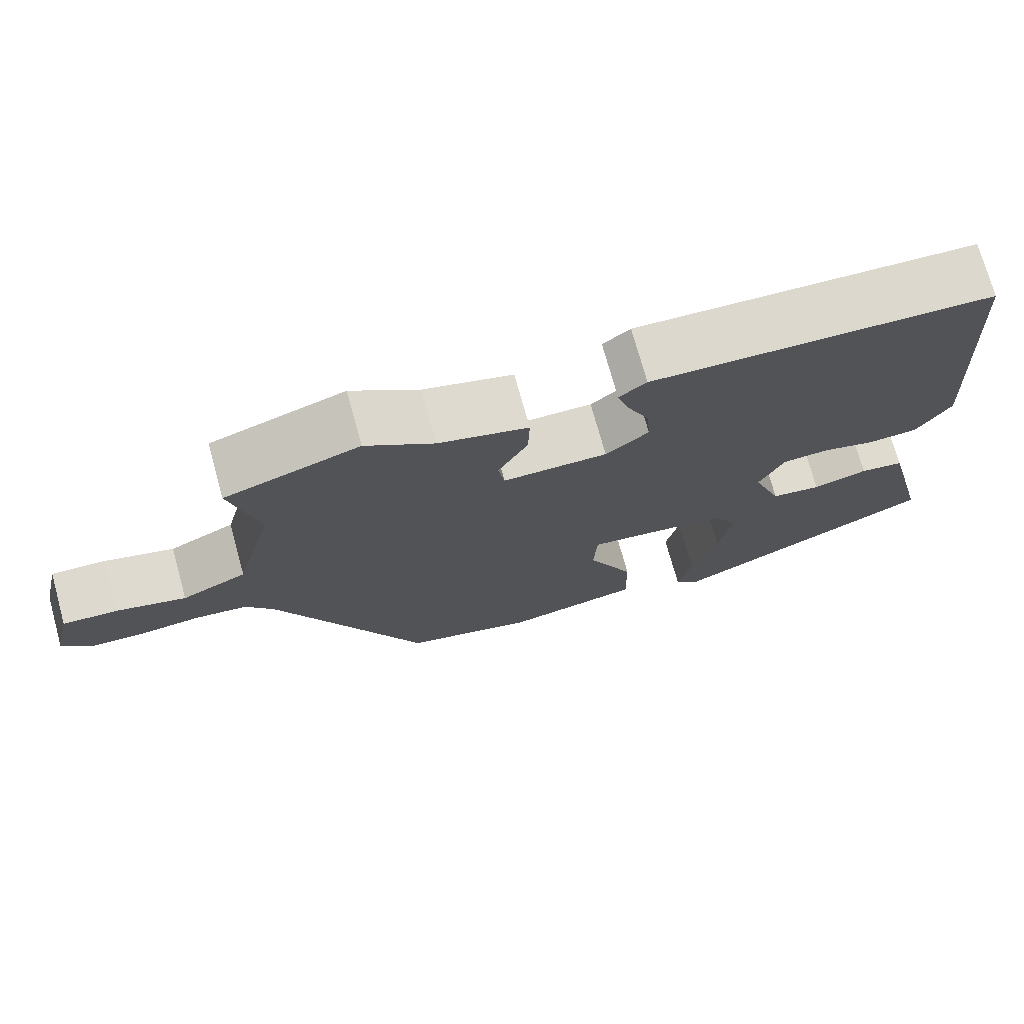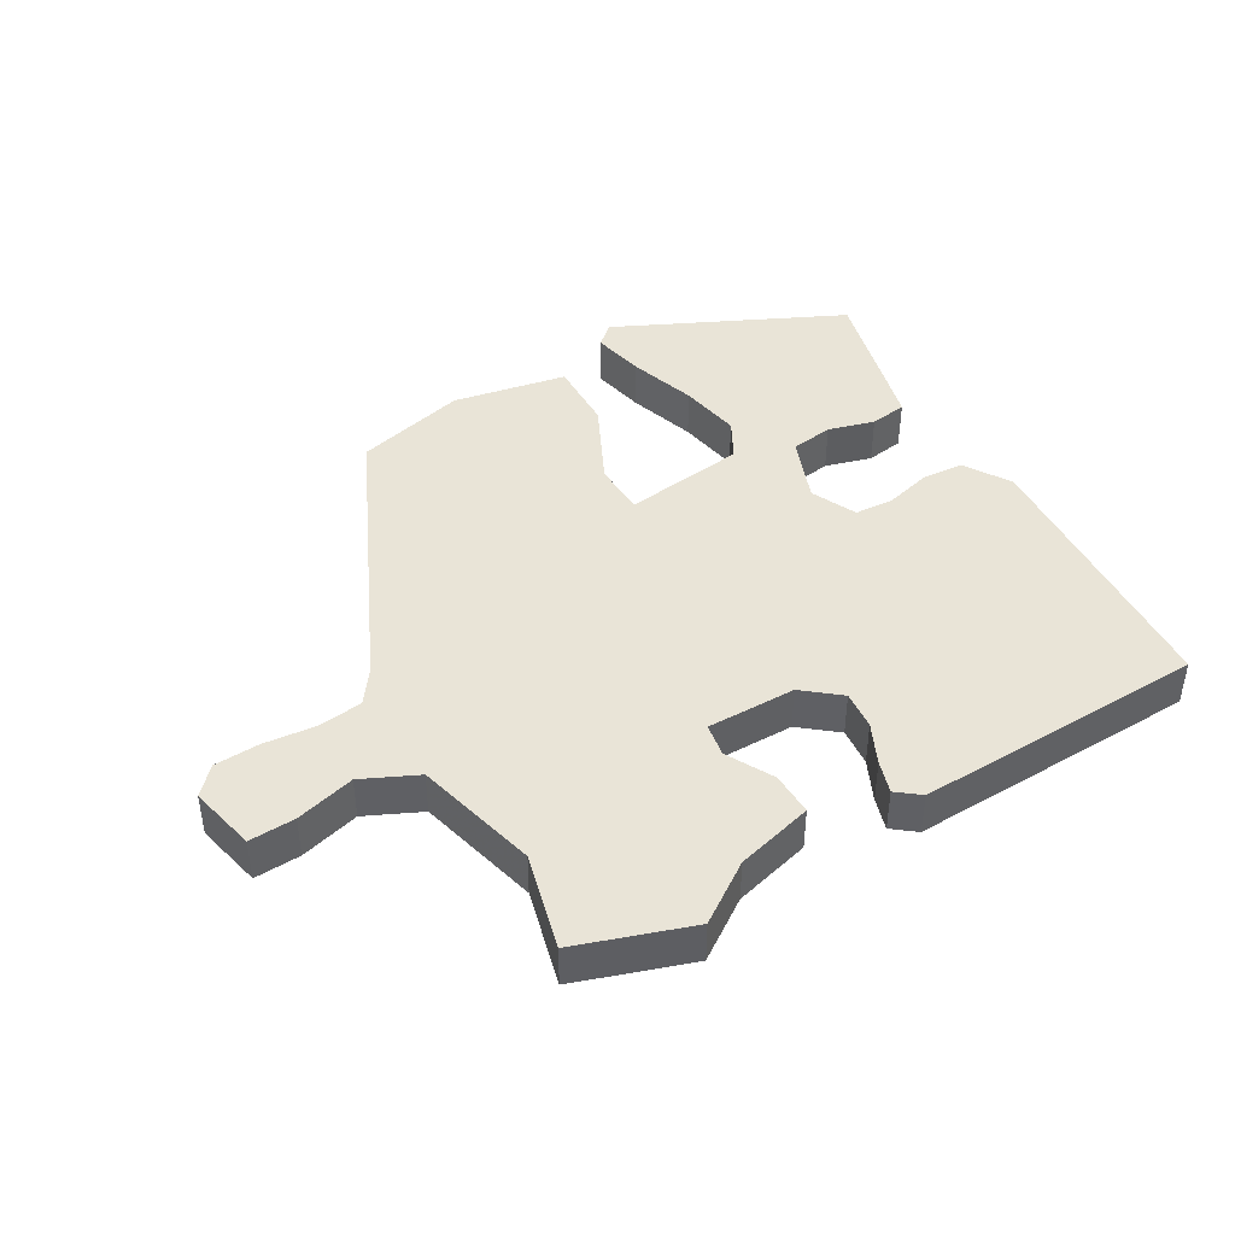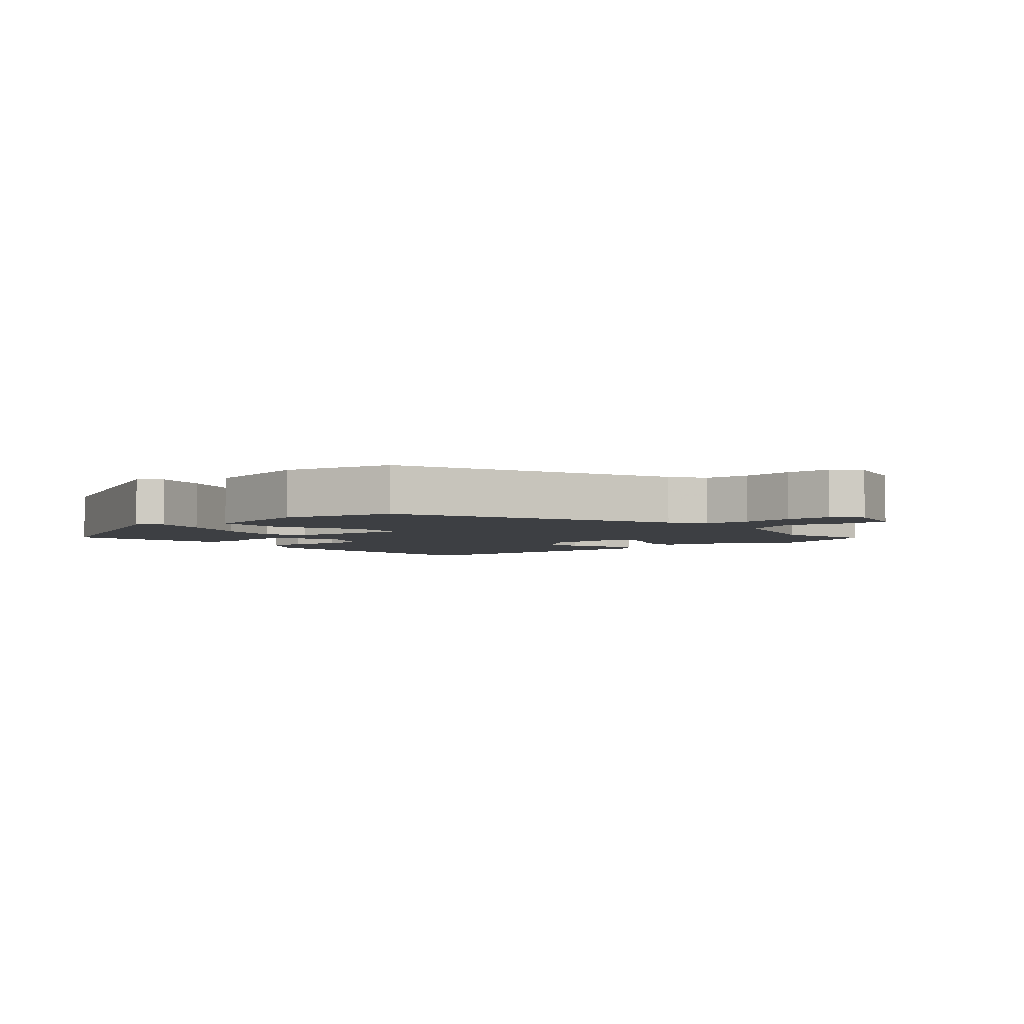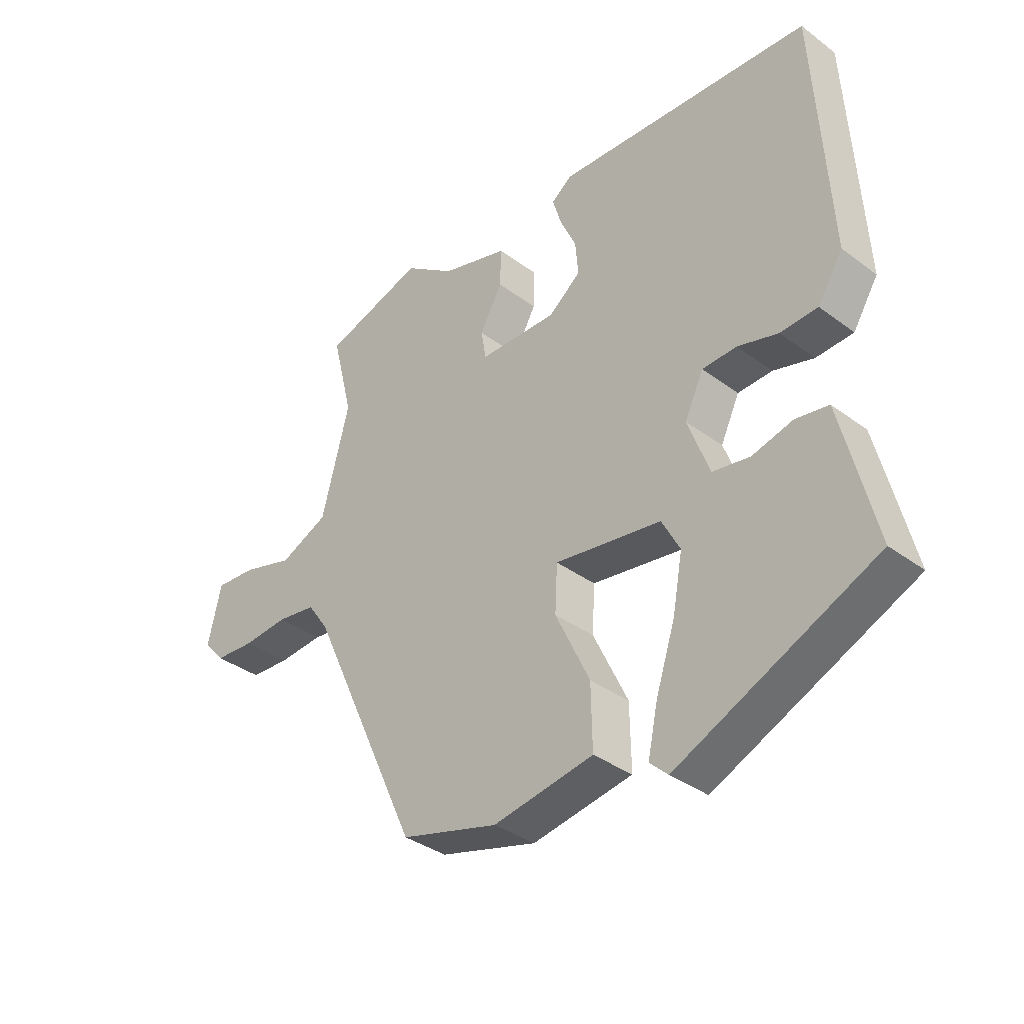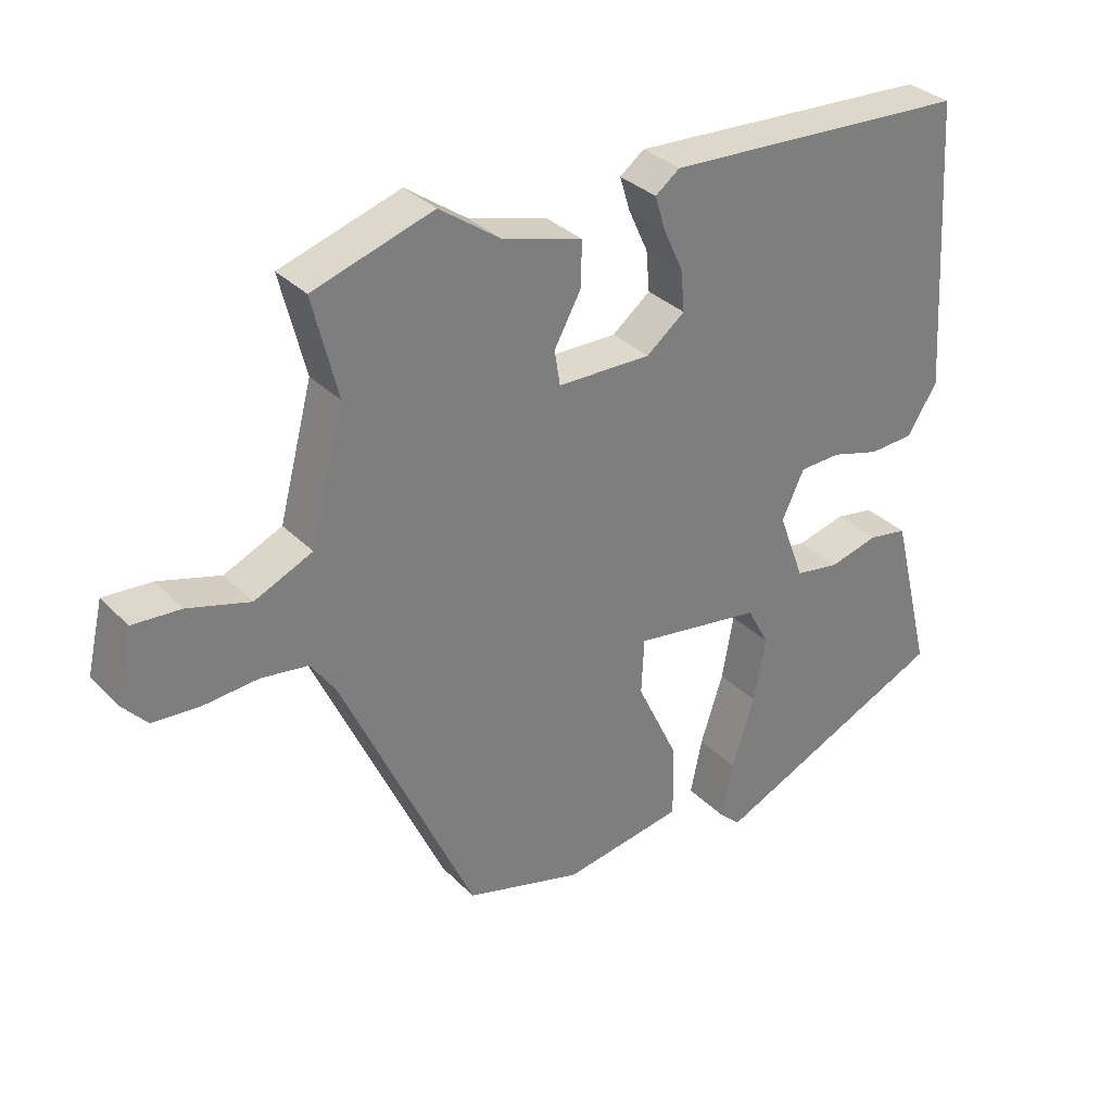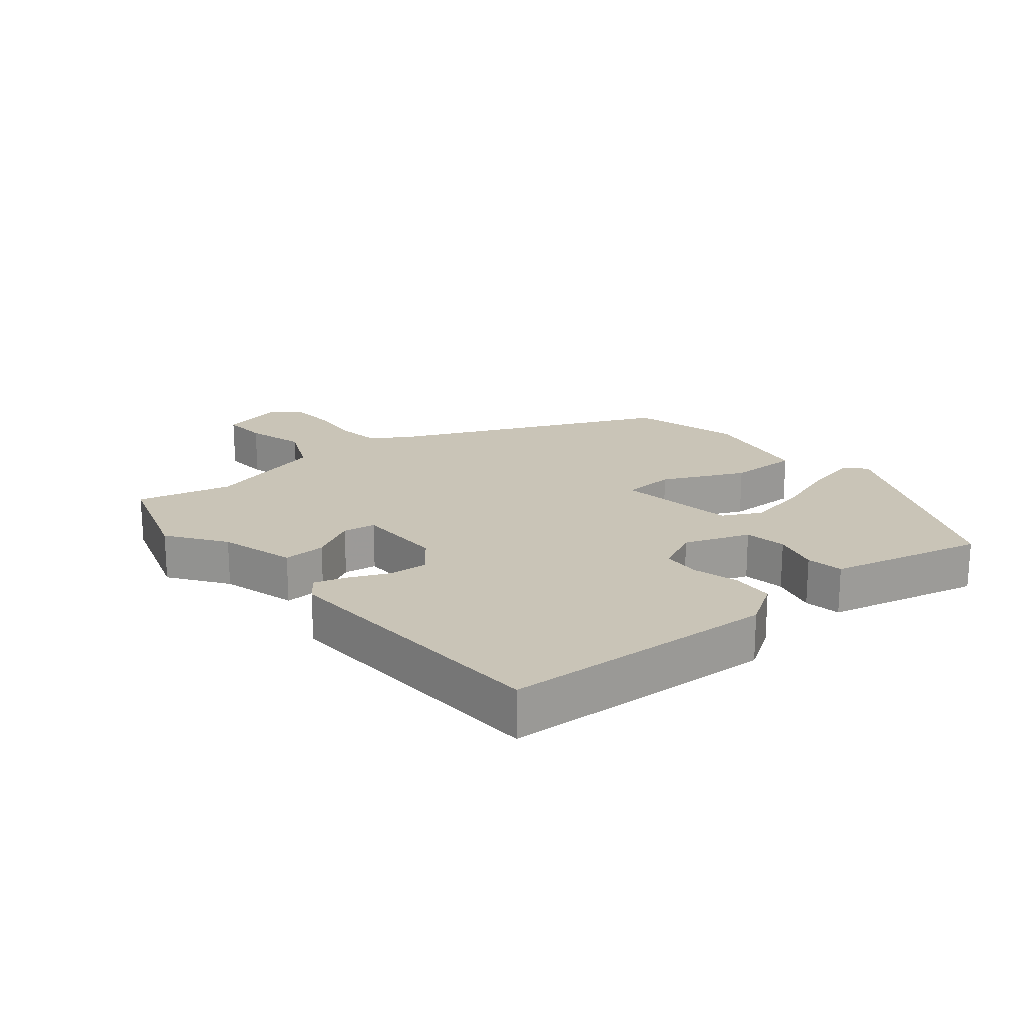
<metadata>
{"format":"obj","ext":"obj","renderer":"f3d","projection":"perspective","resolution":1024,"background":"white","views":[{"elev":73.3,"azim":-15.5,"up":"+Z"},{"elev":43.4,"azim":-29.8,"up":"+Y"},{"elev":-4.1,"azim":-139.3,"up":"+Y"},{"elev":-35.5,"azim":45.5,"up":"+Z"},{"elev":32.2,"azim":-36.0,"up":"+Z"},{"elev":19.9,"azim":50.2,"up":"+Y"}]}
</metadata>
<code>
v -0.304 0.07 -0.448
v -0.494 0.07 -0.035
v -0.53 0.07 0.016
v -0.597 0.07 0.025
v -0.675 0.07 0.018
v -0.743 0.07 0.022
v -0.779 0.07 0.062
v -0.756 0.07 0.162
v -0.687 0.07 0.158
v -0.598 0.07 0.133
v -0.515 0.07 0.171
v -0.467 0.07 0.355
v -0.503 0.07 0.499
v -0.331 0.07 0.555
v -0.244 0.07 0.494
v -0.129 0.07 0.462
v -0.131 0.07 0.397
v -0.169 0.07 0.327
v -0.161 0.07 0.277
v -0.027 0.07 0.276
v 0.028 0.07 0.32
v 0.023 0.07 0.378
v -0.005 0.07 0.439
v -0.02 0.07 0.488
v 0.015 0.07 0.515
v 0.453 0.07 0.496
v 0.478 0.07 0.078
v 0.435 0.07 0.009
v 0.371 0.07 0.005
v 0.302 0.07 0.024
v 0.243 0.07 0.021
v 0.211 0.07 -0.047
v 0.248 0.07 -0.146
v 0.312 0.07 -0.156
v 0.382 0.07 -0.137
v 0.438 0.07 -0.146
v 0.462 0.07 -0.242
v 0.496 0.07 -0.38
v 0.156 0.07 -0.538
v 0.125 0.07 -0.509
v 0.142 0.07 -0.429
v 0.175 0.07 -0.328
v 0.192 0.07 -0.235
v 0.161 0.07 -0.177
v -0.022 0.07 -0.151
v -0.026 0.07 -0.231
v 0.033 0.07 -0.355
v 0.035 0.07 -0.462
v -0.137 0.07 -0.493
v -0.304 0 -0.448
v -0.494 0 -0.035
v -0.53 0 0.016
v -0.597 0 0.025
v -0.675 0 0.018
v -0.743 0 0.022
v -0.779 0 0.062
v -0.756 0 0.162
v -0.687 0 0.158
v -0.598 0 0.133
v -0.515 0 0.171
v -0.467 0 0.355
v -0.503 0 0.499
v -0.331 0 0.555
v -0.244 0 0.494
v -0.129 0 0.462
v -0.131 0 0.397
v -0.169 0 0.327
v -0.161 0 0.277
v -0.027 0 0.276
v 0.028 0 0.32
v 0.023 0 0.378
v -0.005 0 0.439
v -0.02 0 0.488
v 0.015 0 0.515
v 0.453 0 0.496
v 0.478 0 0.078
v 0.435 0 0.009
v 0.371 0 0.005
v 0.302 0 0.024
v 0.243 0 0.021
v 0.211 0 -0.047
v 0.248 0 -0.146
v 0.312 0 -0.156
v 0.382 0 -0.137
v 0.438 0 -0.146
v 0.462 0 -0.242
v 0.496 0 -0.38
v 0.156 0 -0.538
v 0.125 0 -0.509
v 0.142 0 -0.429
v 0.175 0 -0.328
v 0.192 0 -0.235
v 0.161 0 -0.177
v -0.022 0 -0.151
v -0.026 0 -0.231
v 0.033 0 -0.355
v 0.035 0 -0.462
v -0.137 0 -0.493
f 49 1 2
f 48 49 2
f 47 48 2
f 46 47 2
f 45 46 2 3
f 44 45 3
f 40 41 42
f 39 40 42
f 38 39 42
f 37 38 42
f 36 37 42
f 35 36 42
f 34 35 42
f 33 34 42 43
f 32 33 43 44
f 28 29 30
f 27 28 30
f 26 27 30
f 25 26 30
f 24 25 30
f 23 24 30
f 22 23 30
f 21 22 30 31
f 20 21 31 32
f 15 16 17 18
f 15 18 19
f 14 15 19
f 13 14 19
f 12 13 19
f 11 12 19
f 32 44 3
f 20 32 3
f 19 20 3
f 11 19 3
f 10 11 3
f 8 9 10
f 7 8 10
f 6 7 10
f 5 6 10
f 4 5 10
f 3 4 10
f 51 50 98
f 51 98 97
f 51 97 96
f 51 96 95
f 52 51 95 94
f 52 94 93
f 91 90 89
f 91 89 88
f 91 88 87
f 91 87 86
f 91 86 85
f 91 85 84
f 91 84 83
f 92 91 83 82
f 93 92 82 81
f 79 78 77
f 79 77 76
f 79 76 75
f 79 75 74
f 79 74 73
f 79 73 72
f 79 72 71
f 80 79 71 70
f 81 80 70 69
f 67 66 65 64
f 68 67 64
f 68 64 63
f 68 63 62
f 68 62 61
f 68 61 60
f 52 93 81
f 52 81 69
f 52 69 68
f 52 68 60
f 52 60 59
f 59 58 57
f 59 57 56
f 59 56 55
f 59 55 54
f 59 54 53
f 59 53 52
f 1 50 51 2
f 2 51 52 3
f 3 52 53 4
f 4 53 54 5
f 5 54 55 6
f 6 55 56 7
f 7 56 57 8
f 8 57 58 9
f 9 58 59 10
f 10 59 60 11
f 11 60 61 12
f 12 61 62 13
f 13 62 63 14
f 14 63 64 15
f 15 64 65 16
f 16 65 66 17
f 17 66 67 18
f 18 67 68 19
f 19 68 69 20
f 20 69 70 21
f 21 70 71 22
f 22 71 72 23
f 23 72 73 24
f 24 73 74 25
f 25 74 75 26
f 26 75 76 27
f 27 76 77 28
f 28 77 78 29
f 29 78 79 30
f 30 79 80 31
f 31 80 81 32
f 32 81 82 33
f 33 82 83 34
f 34 83 84 35
f 35 84 85 36
f 36 85 86 37
f 37 86 87 38
f 38 87 88 39
f 39 88 89 40
f 40 89 90 41
f 41 90 91 42
f 42 91 92 43
f 43 92 93 44
f 44 93 94 45
f 45 94 95 46
f 46 95 96 47
f 47 96 97 48
f 48 97 98 49
f 49 98 50 1

</code>
